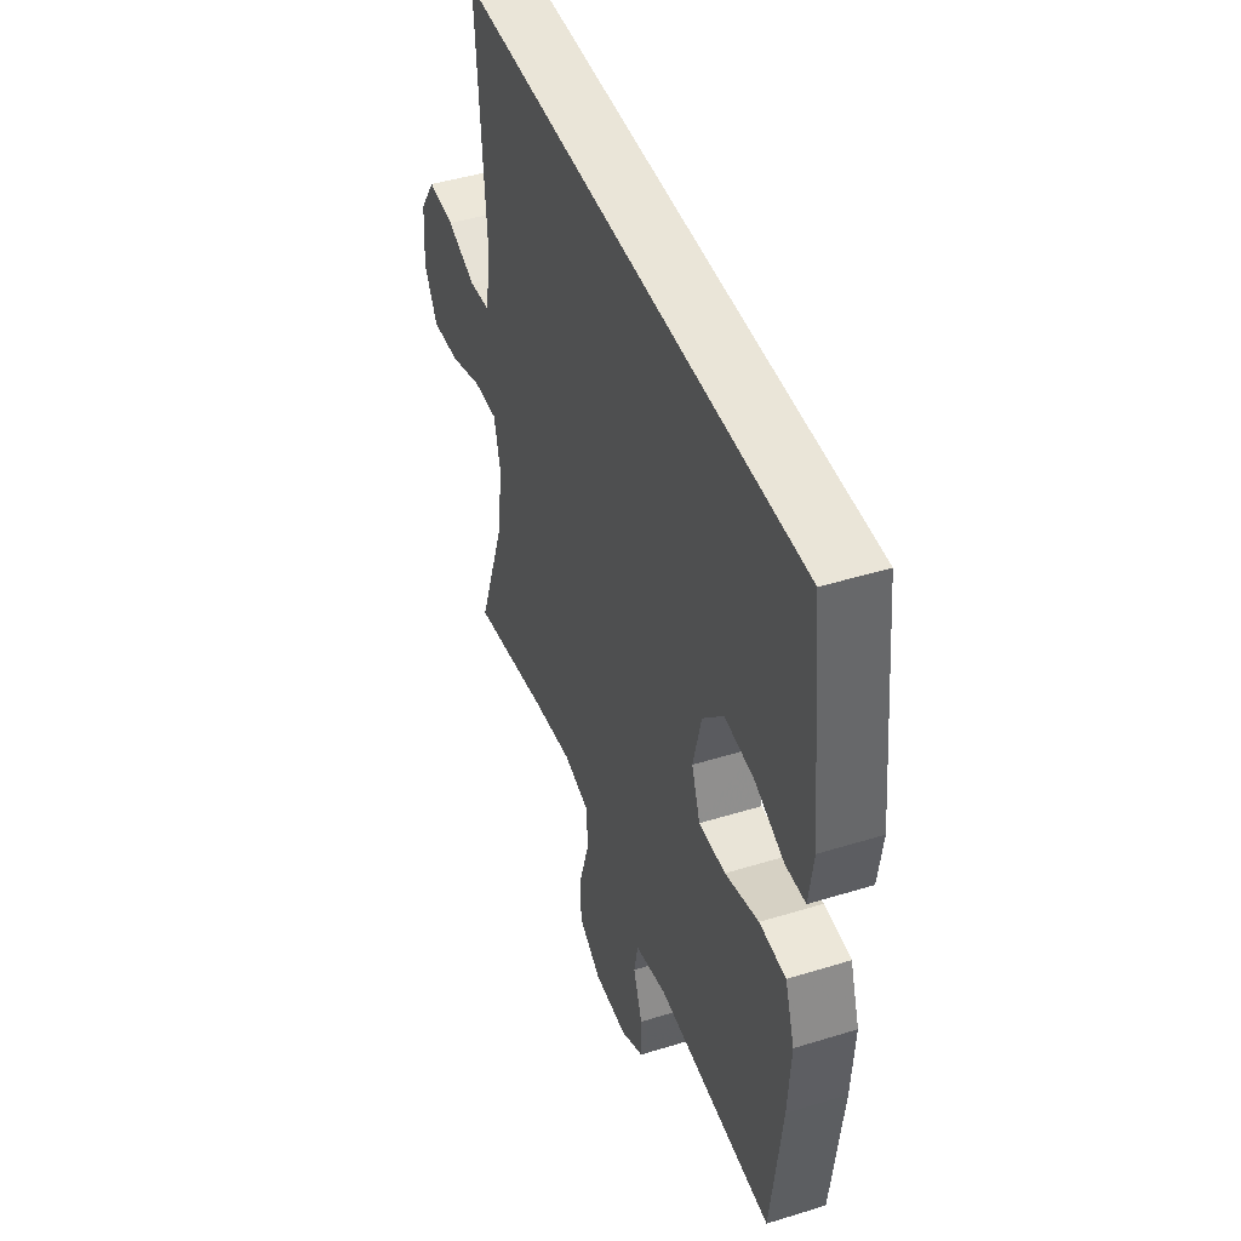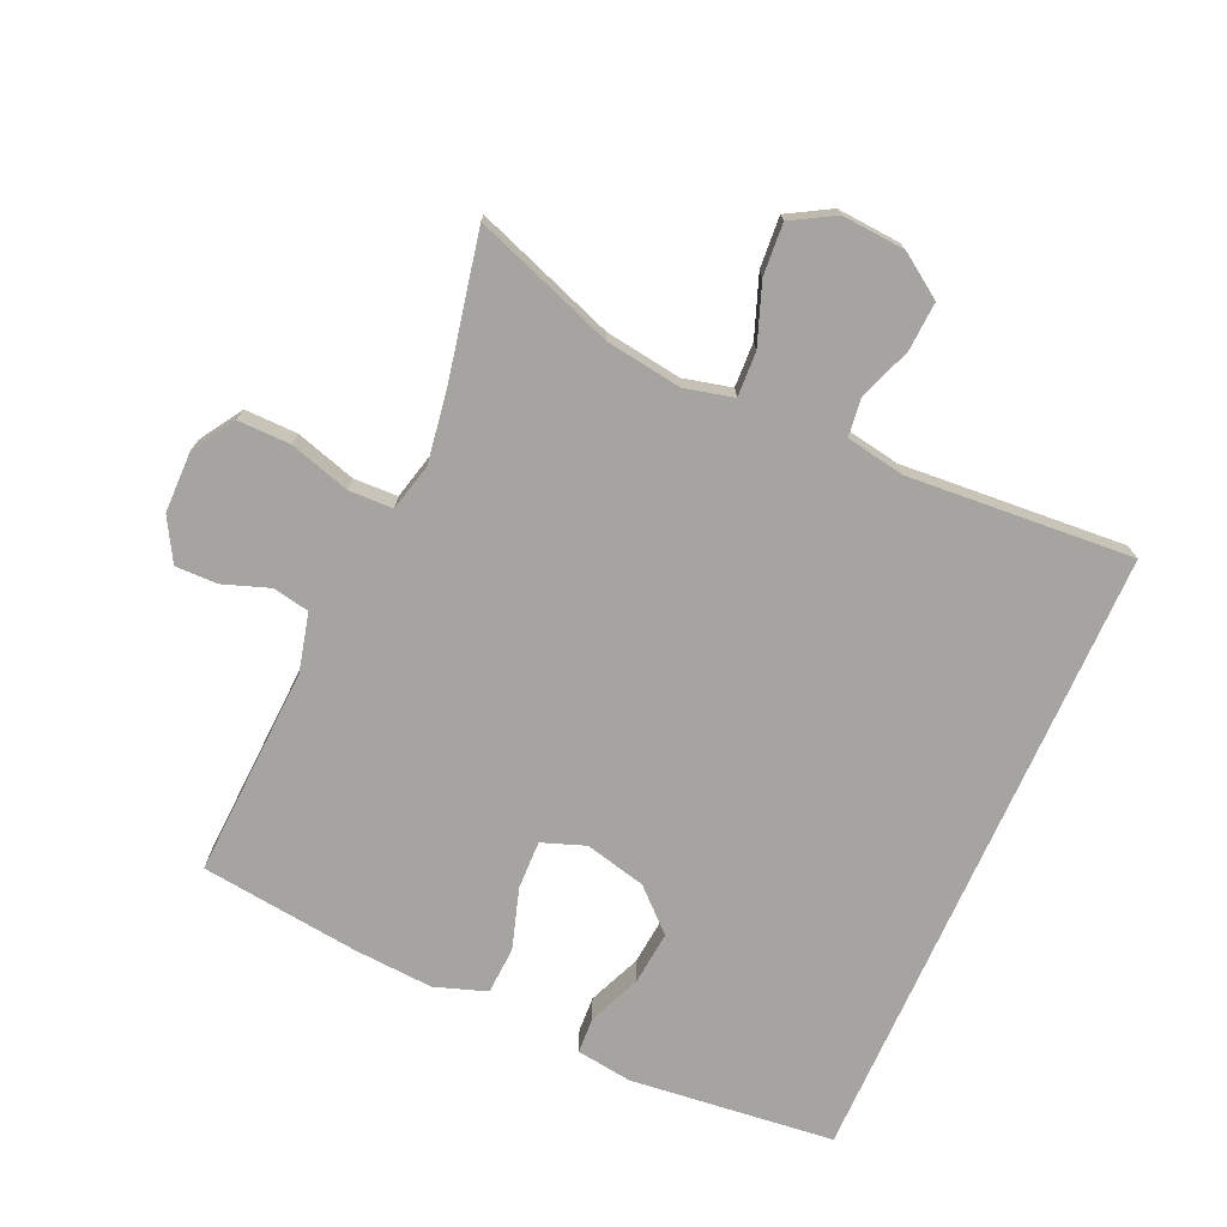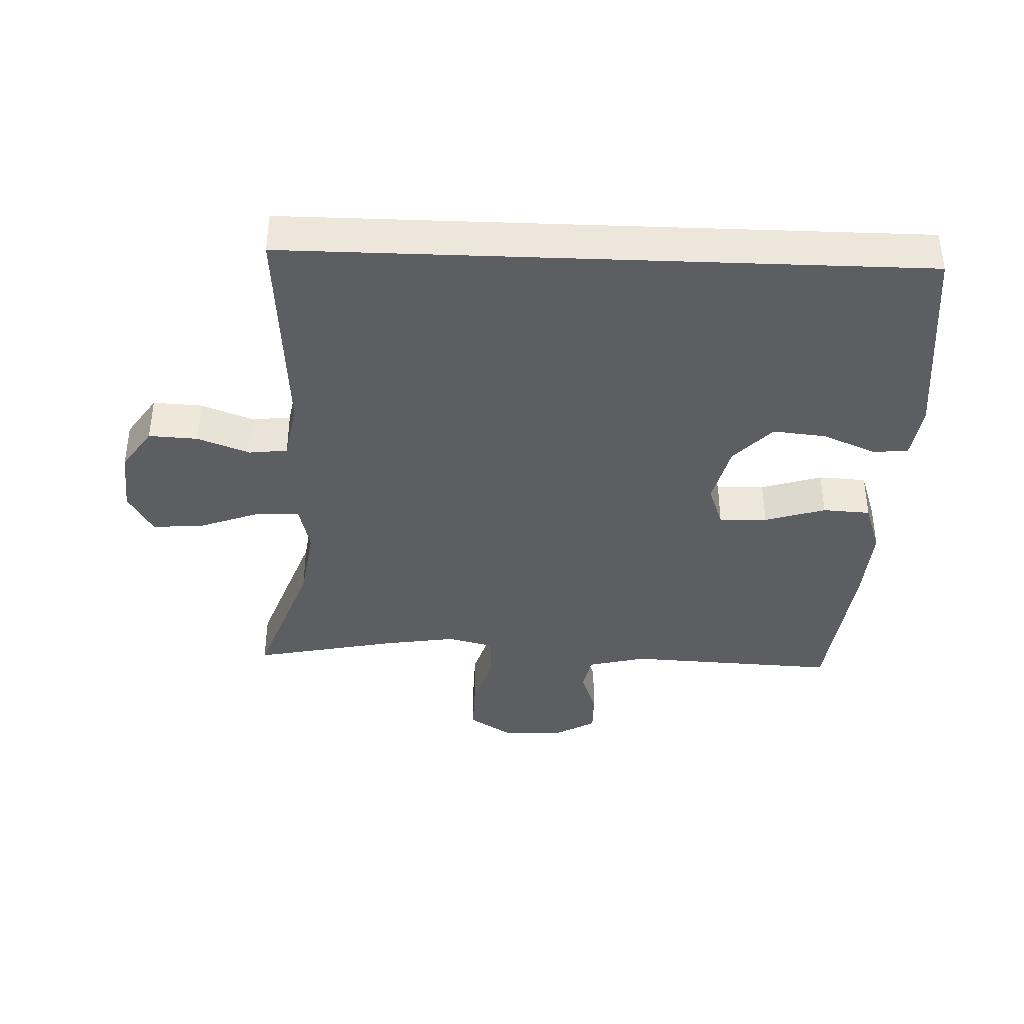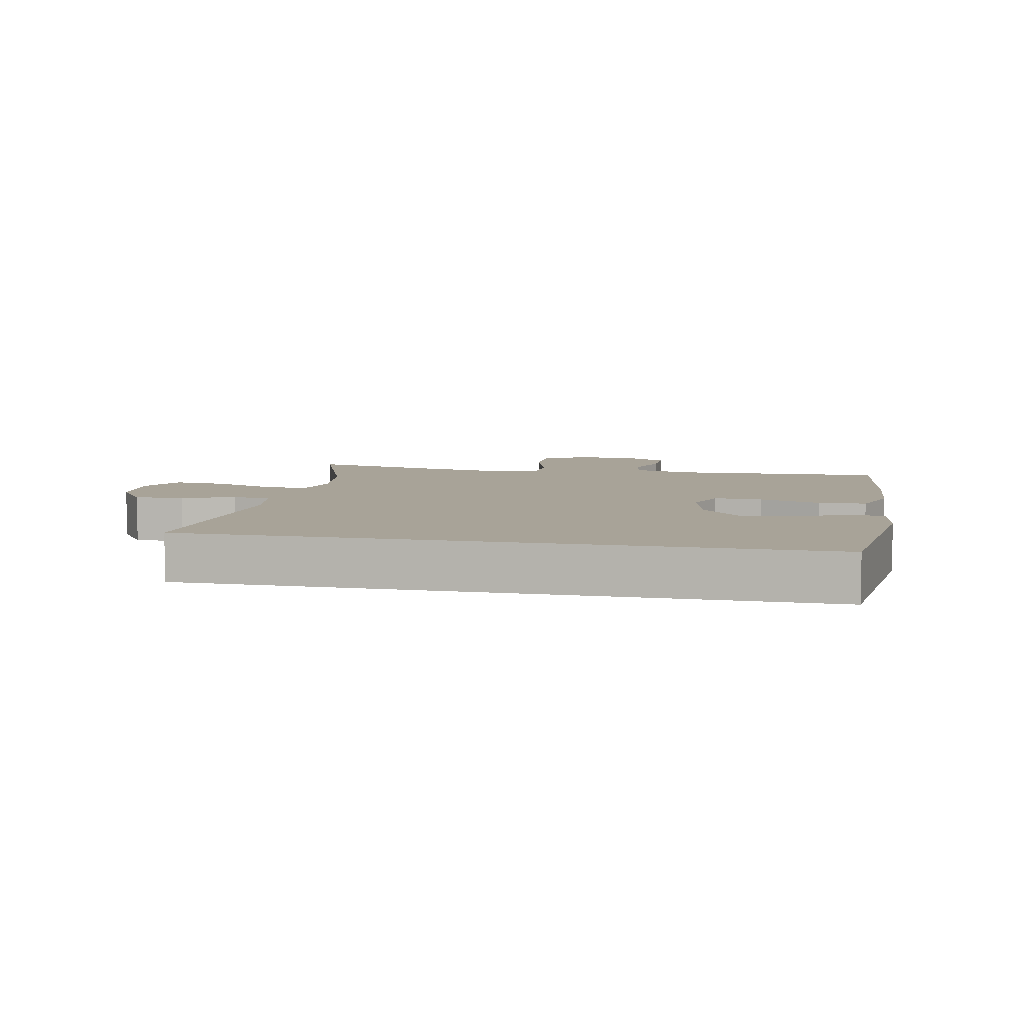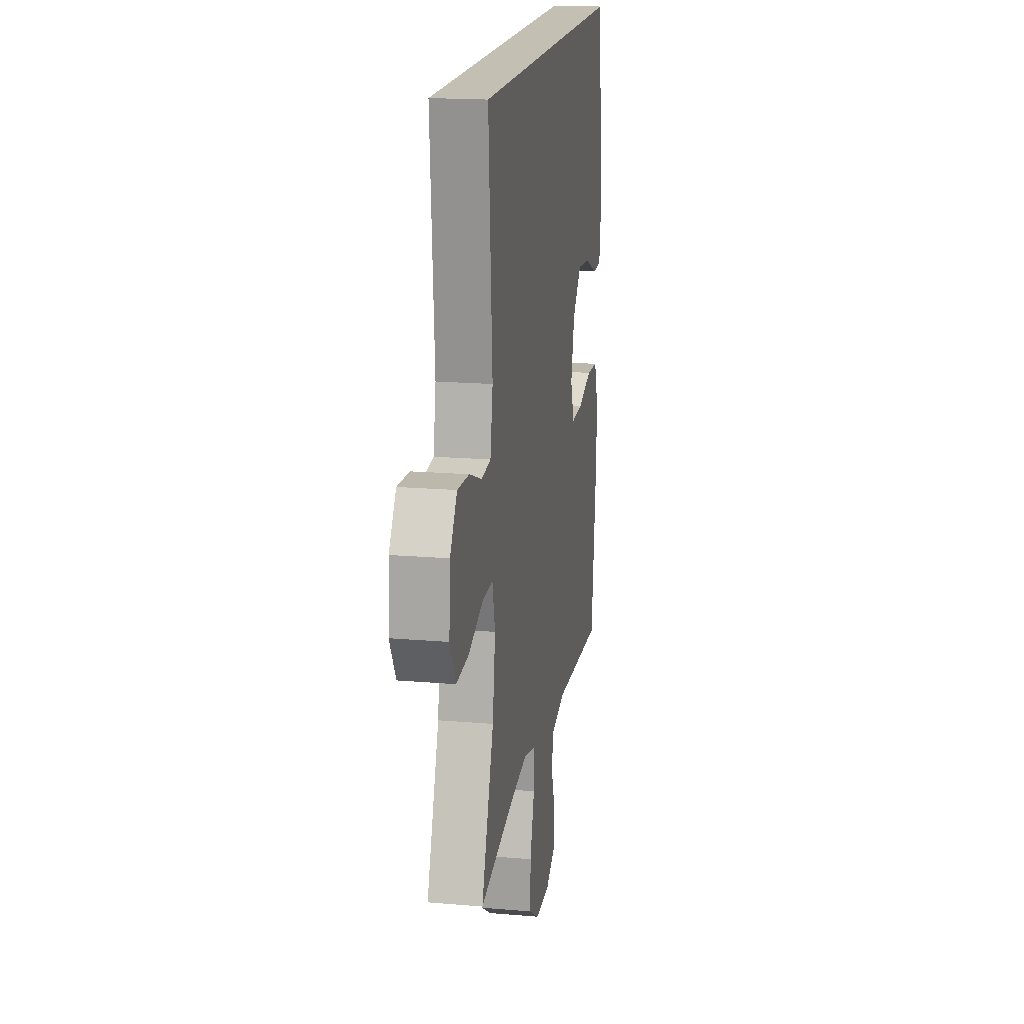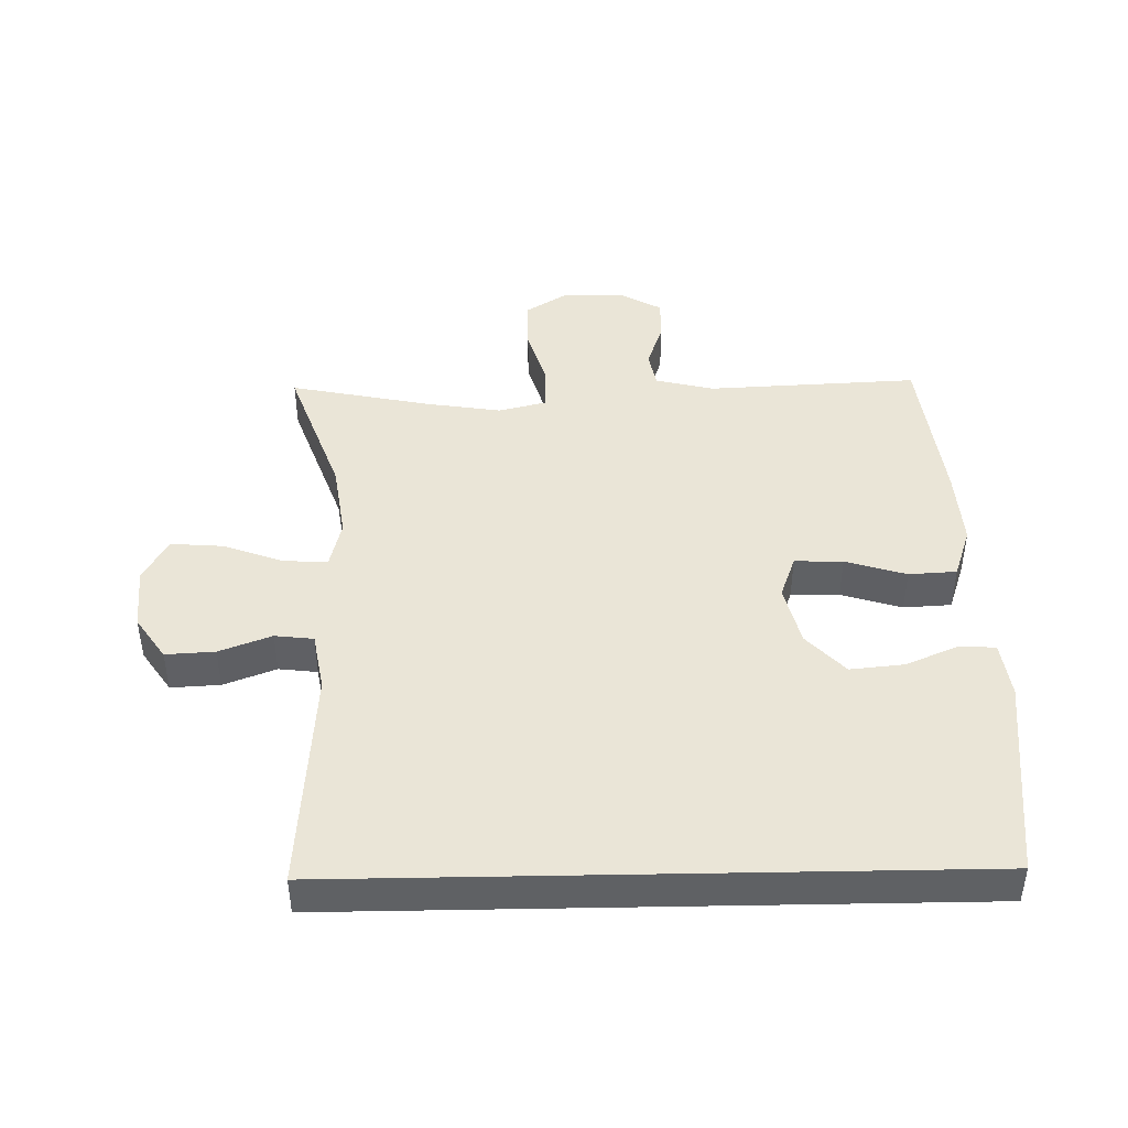
<metadata>
{"format":"obj","ext":"obj","renderer":"f3d","projection":"perspective","resolution":1024,"background":"white","views":[{"elev":45.3,"azim":70.3,"up":"+Z"},{"elev":-73.5,"azim":-114.0,"up":"+Y"},{"elev":-39.0,"azim":-2.2,"up":"+Y"},{"elev":6.9,"azim":11.6,"up":"+Y"},{"elev":17.8,"azim":-80.4,"up":"+Z"},{"elev":44.2,"azim":-1.1,"up":"+Y"}]}
</metadata>
<code>
v 0.524 0.07 0.5
v 0.558 0.07 0.187
v 0.546 0.07 0.101
v 0.491 0.07 0.098
v 0.41 0.07 0.132
v 0.328 0.07 0.14
v 0.27 0.07 0.078
v 0.247 0.07 -0.016
v 0.271 0.07 -0.082
v 0.345 0.07 -0.08
v 0.438 0.07 -0.051
v 0.511 0.07 -0.055
v 0.538 0.07 -0.134
v 0.53 0.07 -0.255
v 0.5 0.07 -0.5
v 0.176 0.07 -0.485
v 0.087 0.07 -0.507
v 0.076 0.07 -0.563
v 0.101 0.07 -0.634
v 0.102 0.07 -0.699
v 0.037 0.07 -0.736
v -0.057 0.07 -0.737
v -0.122 0.07 -0.696
v -0.121 0.07 -0.615
v -0.093 0.07 -0.523
v -0.095 0.07 -0.455
v -0.168 0.07 -0.437
v -0.282 0.07 -0.455
v -0.5 0.07 -0.5
v -0.422 0.07 -0.285
v -0.405 0.07 -0.168
v -0.423 0.07 -0.094
v -0.491 0.07 -0.097
v -0.583 0.07 -0.131
v -0.662 0.07 -0.137
v -0.7 0.07 -0.071
v -0.693 0.07 0.026
v -0.648 0.07 0.092
v -0.573 0.07 0.088
v -0.493 0.07 0.058
v -0.434 0.07 0.065
v -0.418 0.07 0.155
v -0.443 0.07 0.5
v 0.524 0 0.5
v 0.558 0 0.187
v 0.546 0 0.101
v 0.491 0 0.098
v 0.41 0 0.132
v 0.328 0 0.14
v 0.27 0 0.078
v 0.247 0 -0.016
v 0.271 0 -0.082
v 0.345 0 -0.08
v 0.438 0 -0.051
v 0.511 0 -0.055
v 0.538 0 -0.134
v 0.53 0 -0.255
v 0.5 0 -0.5
v 0.176 0 -0.485
v 0.087 0 -0.507
v 0.076 0 -0.563
v 0.101 0 -0.634
v 0.102 0 -0.699
v 0.037 0 -0.736
v -0.057 0 -0.737
v -0.122 0 -0.696
v -0.121 0 -0.615
v -0.093 0 -0.523
v -0.095 0 -0.455
v -0.168 0 -0.437
v -0.282 0 -0.455
v -0.5 0 -0.5
v -0.422 0 -0.285
v -0.405 0 -0.168
v -0.423 0 -0.094
v -0.491 0 -0.097
v -0.583 0 -0.131
v -0.662 0 -0.137
v -0.7 0 -0.071
v -0.693 0 0.026
v -0.648 0 0.092
v -0.573 0 0.088
v -0.493 0 0.058
v -0.434 0 0.065
v -0.418 0 0.155
v -0.443 0 0.5
f 42 43 1 2
f 41 42 2
f 38 39 40
f 37 38 40
f 36 37 40
f 35 36 40
f 34 35 40
f 33 34 40
f 32 33 40 41
f 31 32 41
f 28 29 30
f 27 28 30 31
f 26 27 31 41
f 23 24 25
f 22 23 25
f 21 22 25
f 20 21 25
f 19 20 25
f 18 19 25
f 17 18 25 26
f 16 17 26 41
f 14 15 16
f 13 14 16
f 12 13 16
f 11 12 16
f 10 11 16
f 9 10 16
f 8 9 16 41
f 2 3 4 5
f 2 5 6
f 41 2 6
f 7 8 41
f 6 7 41
f 45 44 86 85
f 45 85 84
f 83 82 81
f 83 81 80
f 83 80 79
f 83 79 78
f 83 78 77
f 83 77 76
f 84 83 76 75
f 84 75 74
f 73 72 71
f 74 73 71 70
f 84 74 70 69
f 68 67 66
f 68 66 65
f 68 65 64
f 68 64 63
f 68 63 62
f 68 62 61
f 69 68 61 60
f 84 69 60 59
f 59 58 57
f 59 57 56
f 59 56 55
f 59 55 54
f 59 54 53
f 59 53 52
f 84 59 52 51
f 48 47 46 45
f 49 48 45
f 49 45 84
f 84 51 50
f 84 50 49
f 1 44 45 2
f 2 45 46 3
f 3 46 47 4
f 4 47 48 5
f 5 48 49 6
f 6 49 50 7
f 7 50 51 8
f 8 51 52 9
f 9 52 53 10
f 10 53 54 11
f 11 54 55 12
f 12 55 56 13
f 13 56 57 14
f 14 57 58 15
f 15 58 59 16
f 16 59 60 17
f 17 60 61 18
f 18 61 62 19
f 19 62 63 20
f 20 63 64 21
f 21 64 65 22
f 22 65 66 23
f 23 66 67 24
f 24 67 68 25
f 25 68 69 26
f 26 69 70 27
f 27 70 71 28
f 28 71 72 29
f 29 72 73 30
f 30 73 74 31
f 31 74 75 32
f 32 75 76 33
f 33 76 77 34
f 34 77 78 35
f 35 78 79 36
f 36 79 80 37
f 37 80 81 38
f 38 81 82 39
f 39 82 83 40
f 40 83 84 41
f 41 84 85 42
f 42 85 86 43
f 43 86 44 1

</code>
